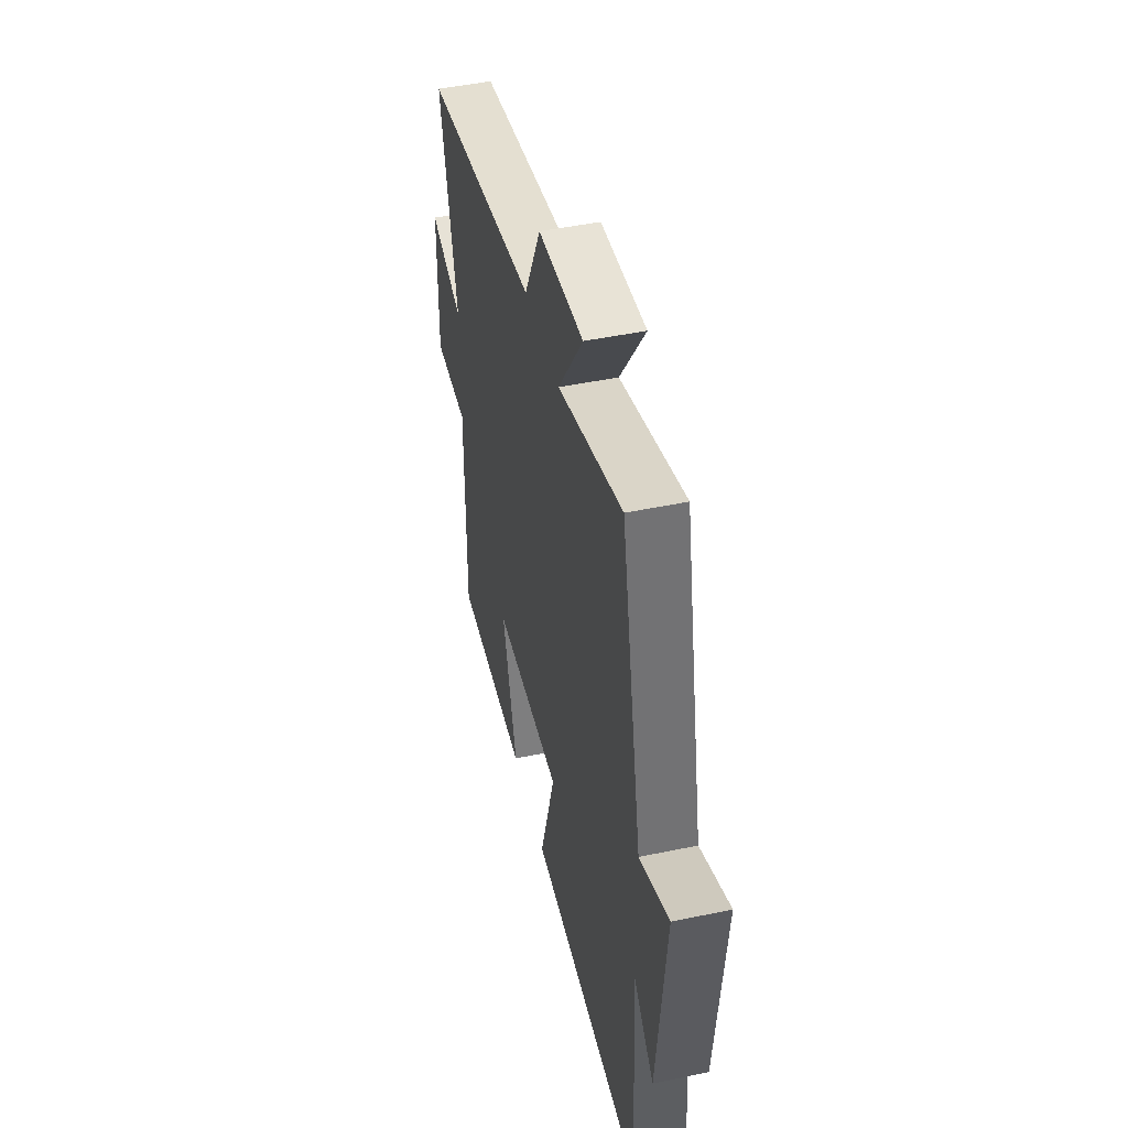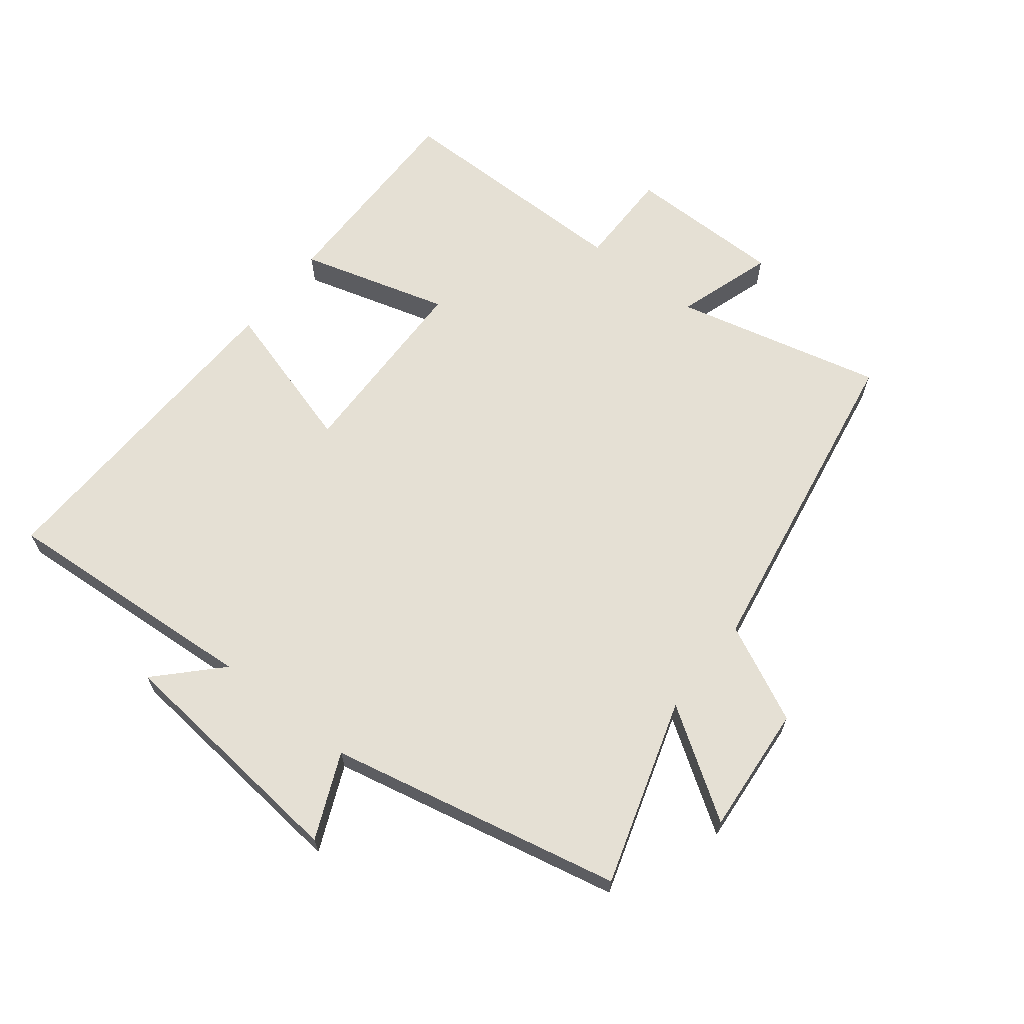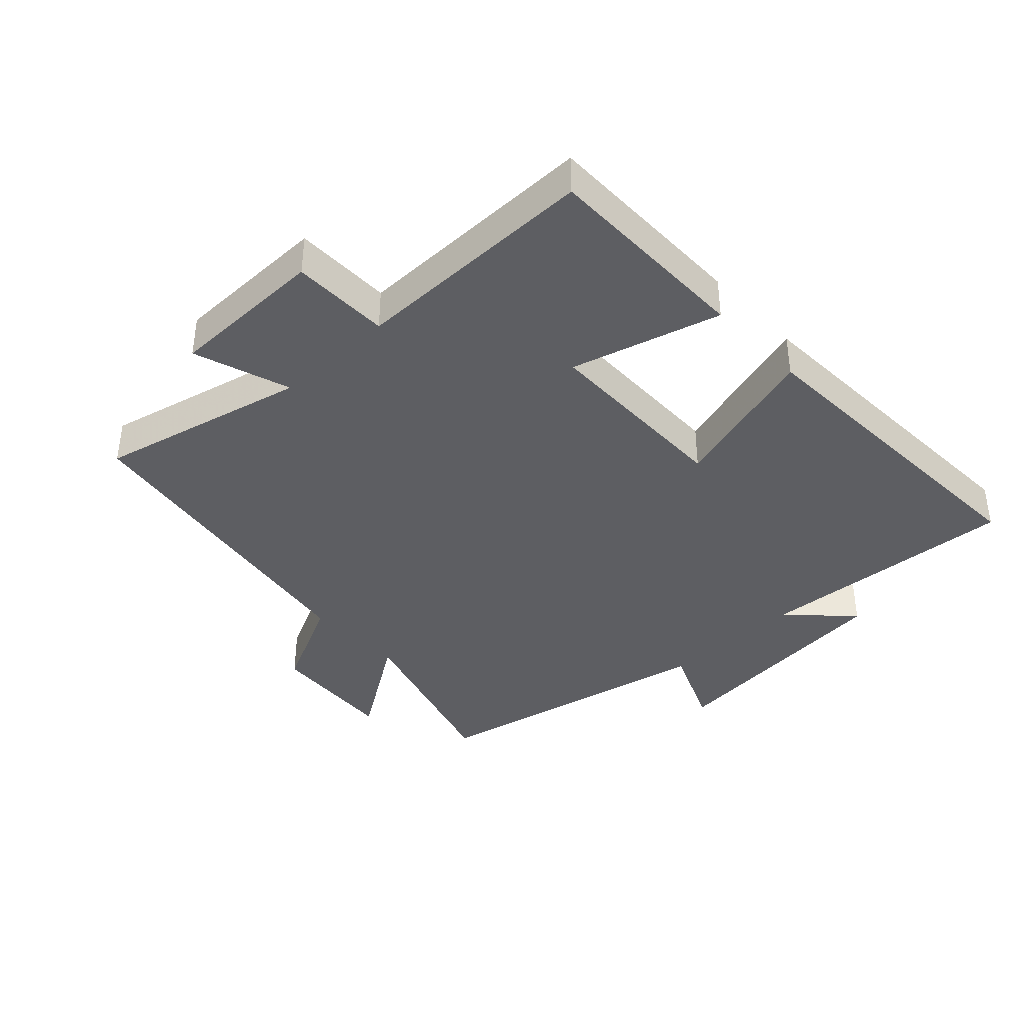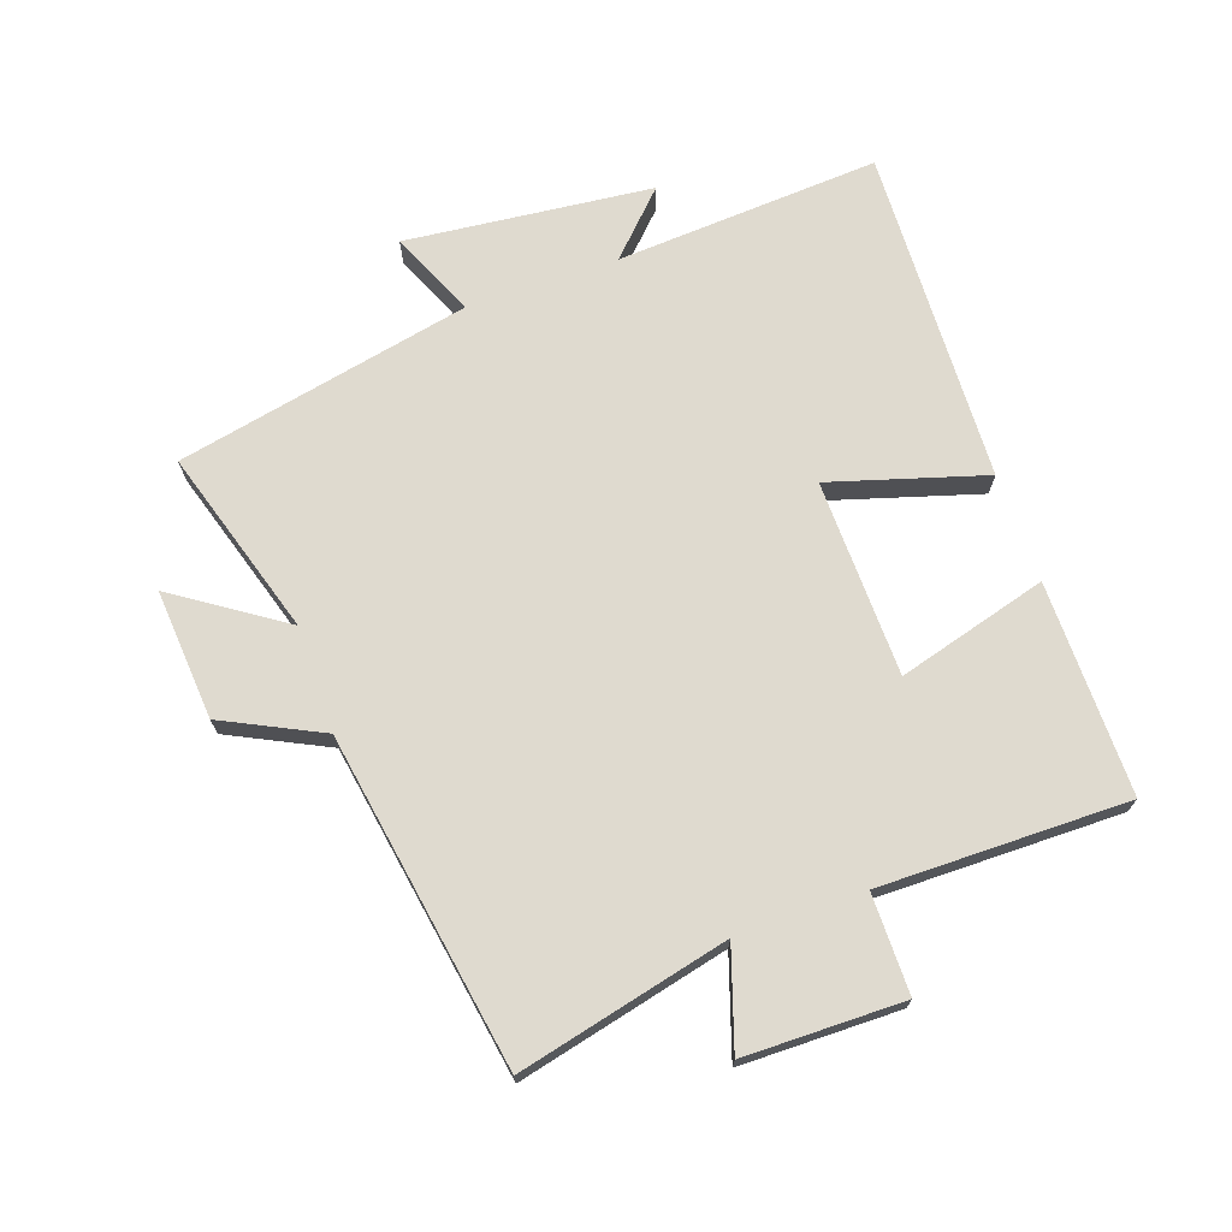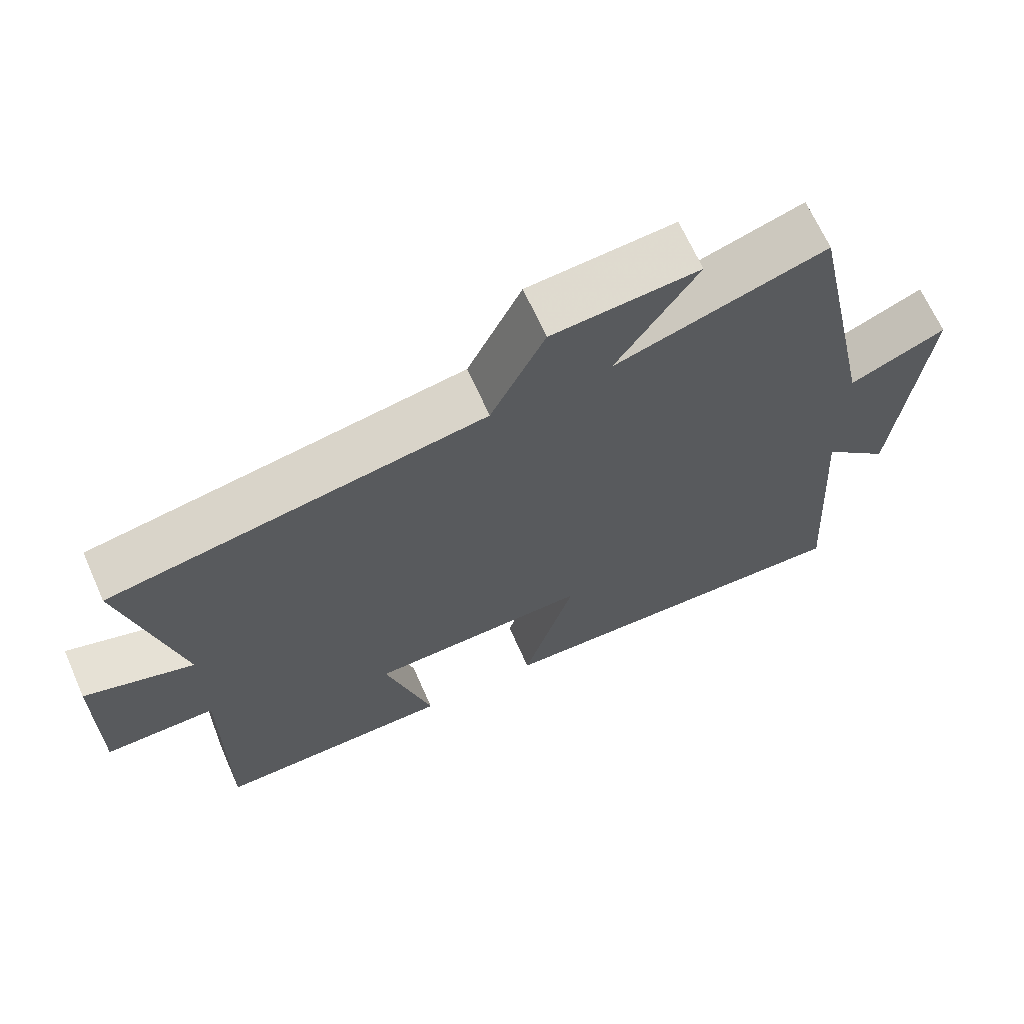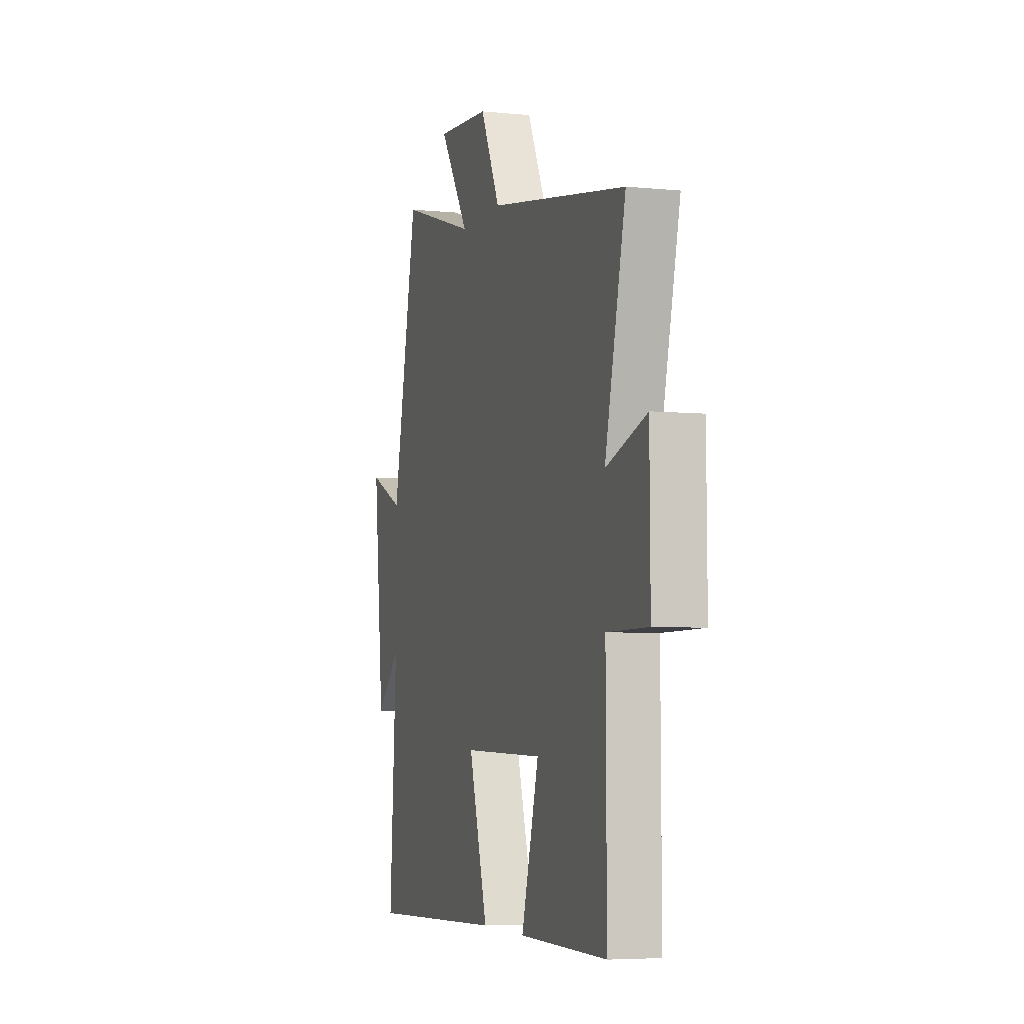
<metadata>
{"format":"obj","ext":"obj","renderer":"f3d","projection":"perspective","resolution":1024,"background":"white","views":[{"elev":46.9,"azim":-103.4,"up":"+Z"},{"elev":65.2,"azim":-52.1,"up":"+Y"},{"elev":-38.8,"azim":133.3,"up":"+Y"},{"elev":70.6,"azim":70.8,"up":"+Y"},{"elev":67.1,"azim":156.1,"up":"+Z"},{"elev":-5.2,"azim":72.7,"up":"+Z"}]}
</metadata>
<code>
v -0.527 0.07 -0.52
v -0.5 0.07 -0.107
v -0.594 0.07 -0.199
v -0.634 0.07 0.187
v -0.5 0.07 0.129
v -0.403 0.07 0.59
v -0.11 0.07 0.5
v -0.223 0.07 0.669
v -0.019 0.07 0.653
v 0.056 0.07 0.5
v 0.578 0.07 0.413
v 0.5 0.07 0.084
v 0.653 0.07 0.134
v 0.655 0.07 -0.114
v 0.5 0.07 -0.114
v 0.502 0.07 -0.502
v 0.169 0.07 -0.5
v 0.235 0.07 -0.265
v -0.073 0.07 -0.259
v -0.001 0.07 -0.5
v -0.527 0 -0.52
v -0.5 0 -0.107
v -0.594 0 -0.199
v -0.634 0 0.187
v -0.5 0 0.129
v -0.403 0 0.59
v -0.11 0 0.5
v -0.223 0 0.669
v -0.019 0 0.653
v 0.056 0 0.5
v 0.578 0 0.413
v 0.5 0 0.084
v 0.653 0 0.134
v 0.655 0 -0.114
v 0.5 0 -0.114
v 0.502 0 -0.502
v 0.169 0 -0.5
v 0.235 0 -0.265
v -0.073 0 -0.259
v -0.001 0 -0.5
f 19 20 1 2
f 18 19 2
f 15 16 17 18
f 15 18 2
f 12 13 14 15
f 12 15 2
f 10 11 12 2
f 7 8 9 10
f 7 10 2 3
f 5 6 7
f 5 7 3
f 3 4 5
f 22 21 40 39
f 22 39 38
f 38 37 36 35
f 22 38 35
f 35 34 33 32
f 22 35 32
f 22 32 31 30
f 30 29 28 27
f 23 22 30 27
f 27 26 25
f 23 27 25
f 25 24 23
f 1 21 22 2
f 2 22 23 3
f 3 23 24 4
f 4 24 25 5
f 5 25 26 6
f 6 26 27 7
f 7 27 28 8
f 8 28 29 9
f 9 29 30 10
f 10 30 31 11
f 11 31 32 12
f 12 32 33 13
f 13 33 34 14
f 14 34 35 15
f 15 35 36 16
f 16 36 37 17
f 17 37 38 18
f 18 38 39 19
f 19 39 40 20
f 20 40 21 1

</code>
